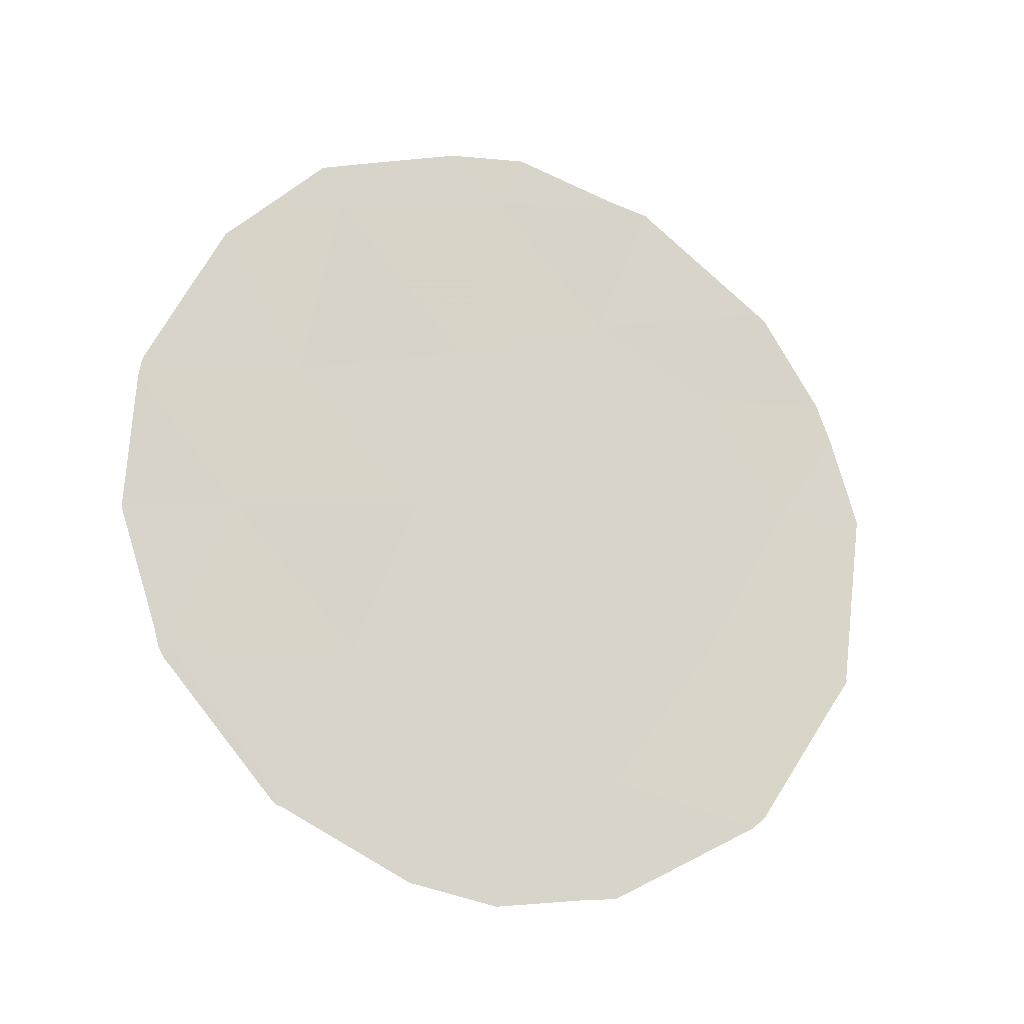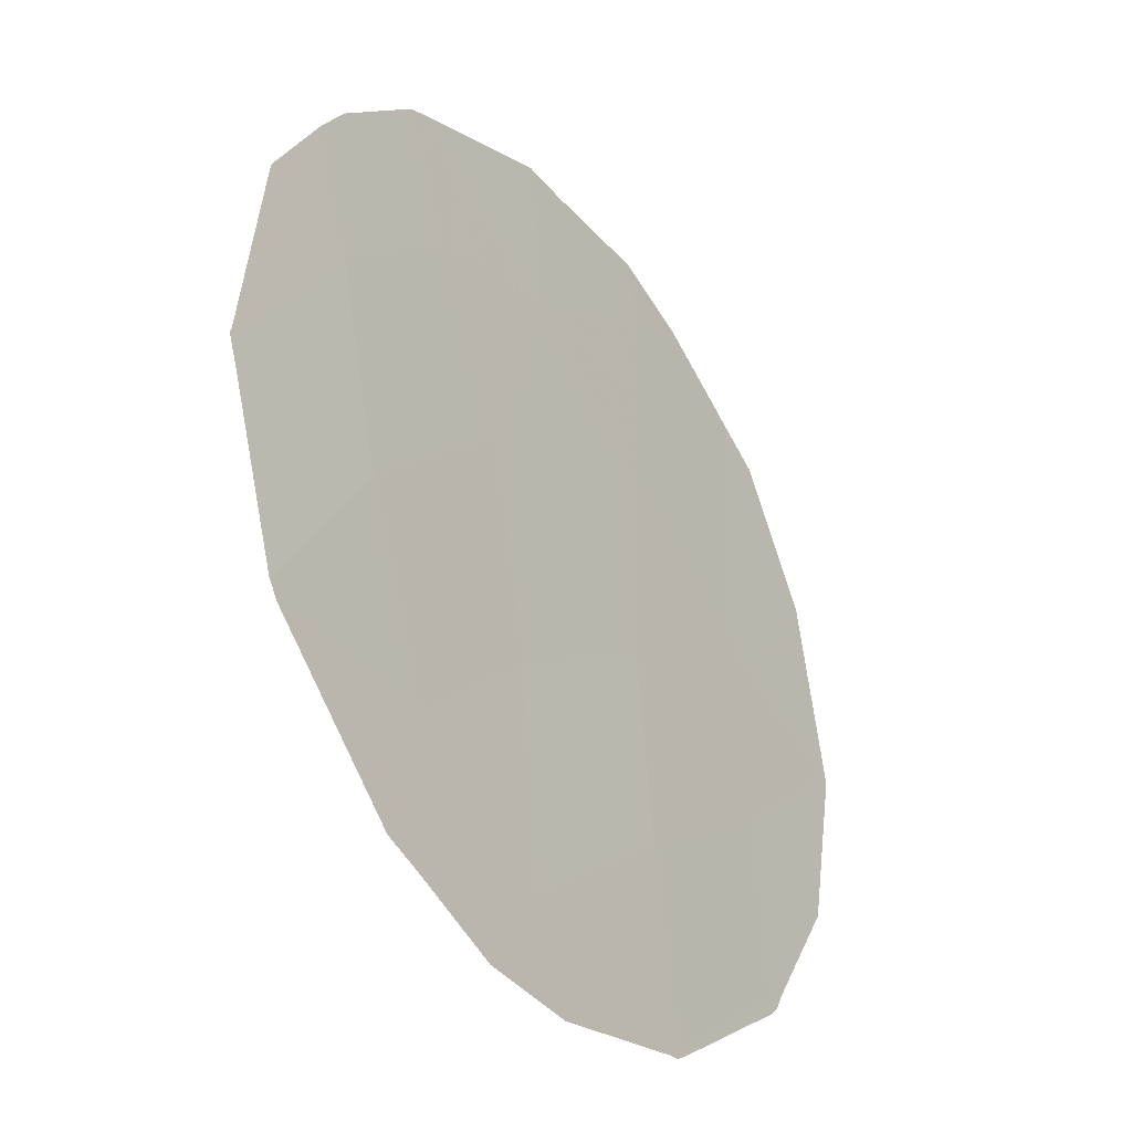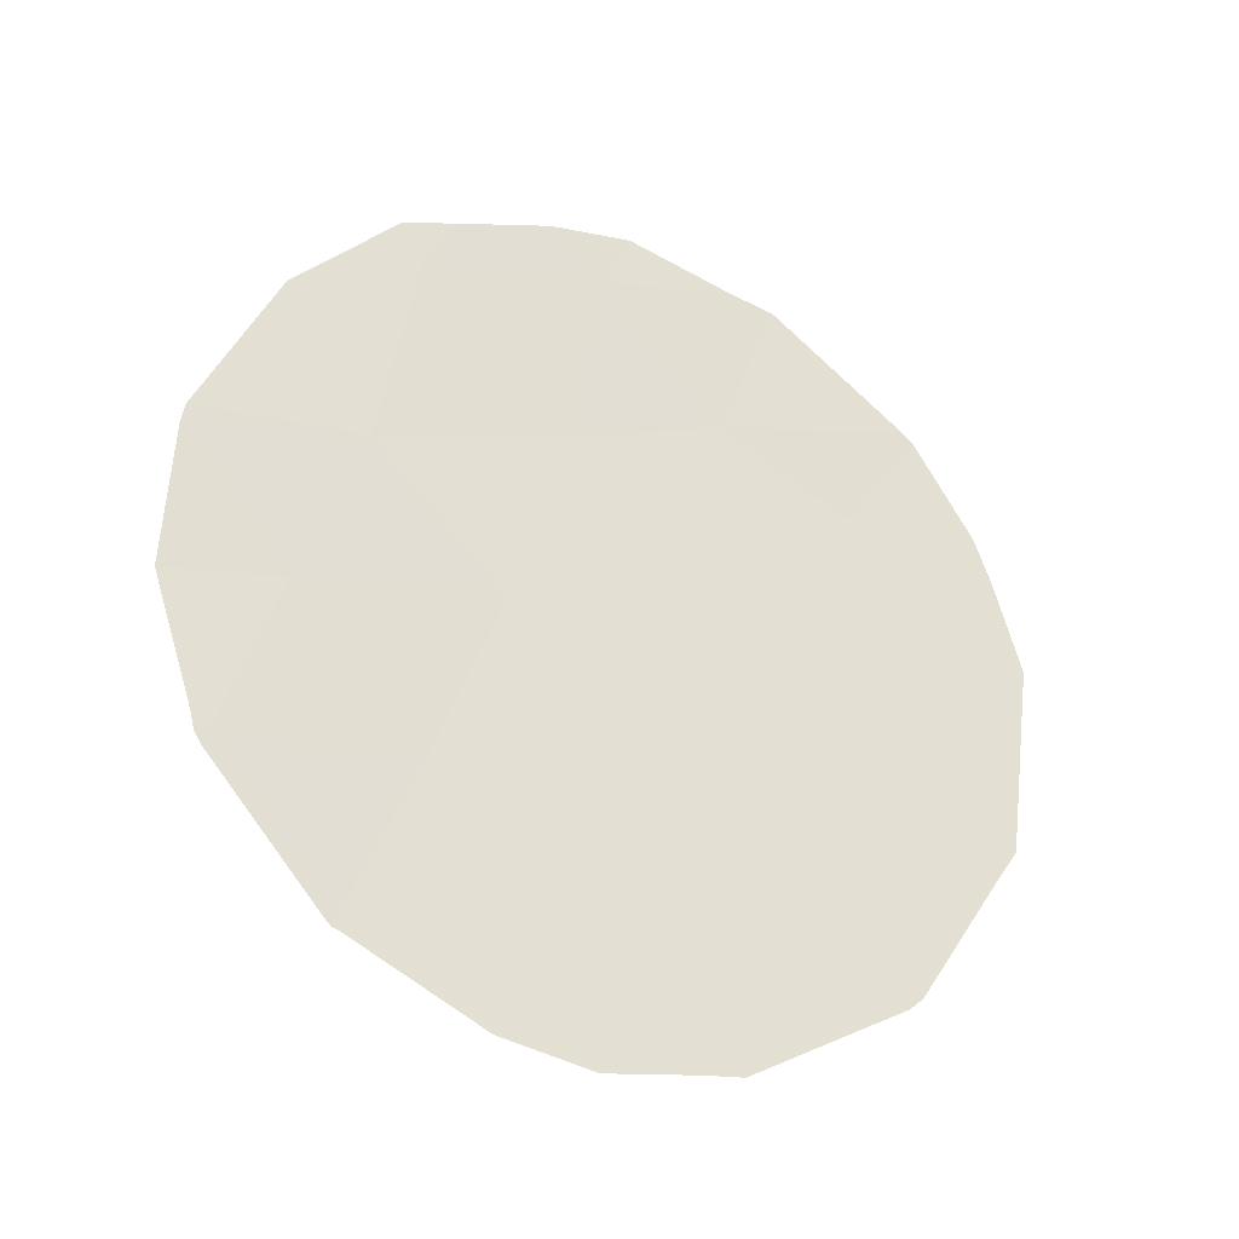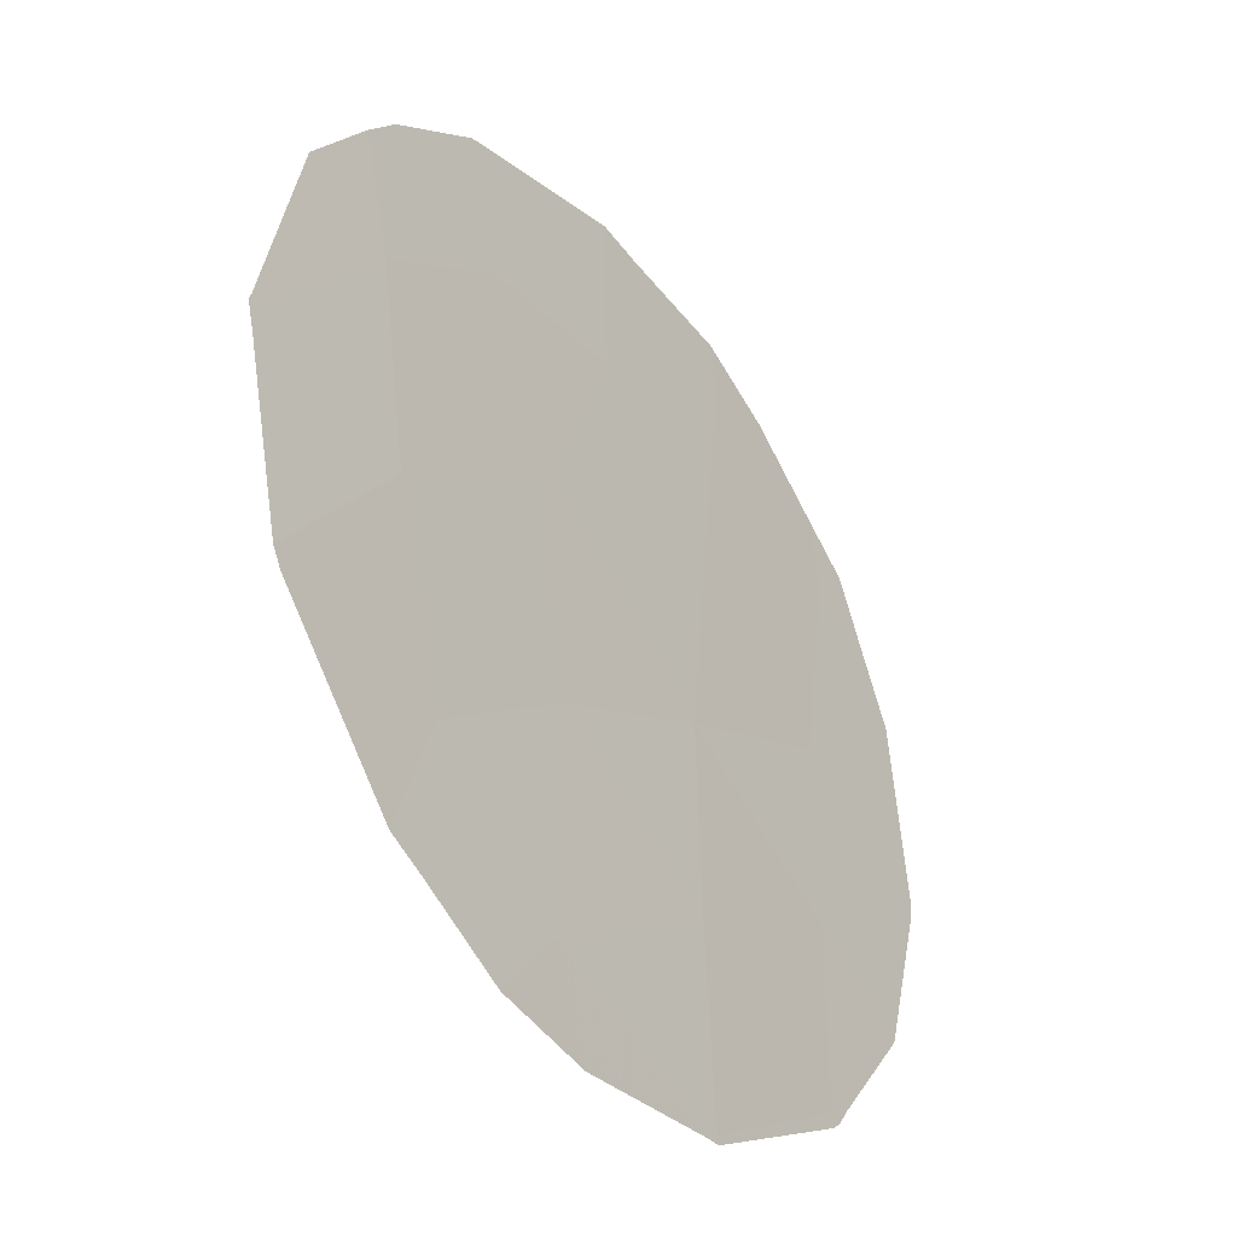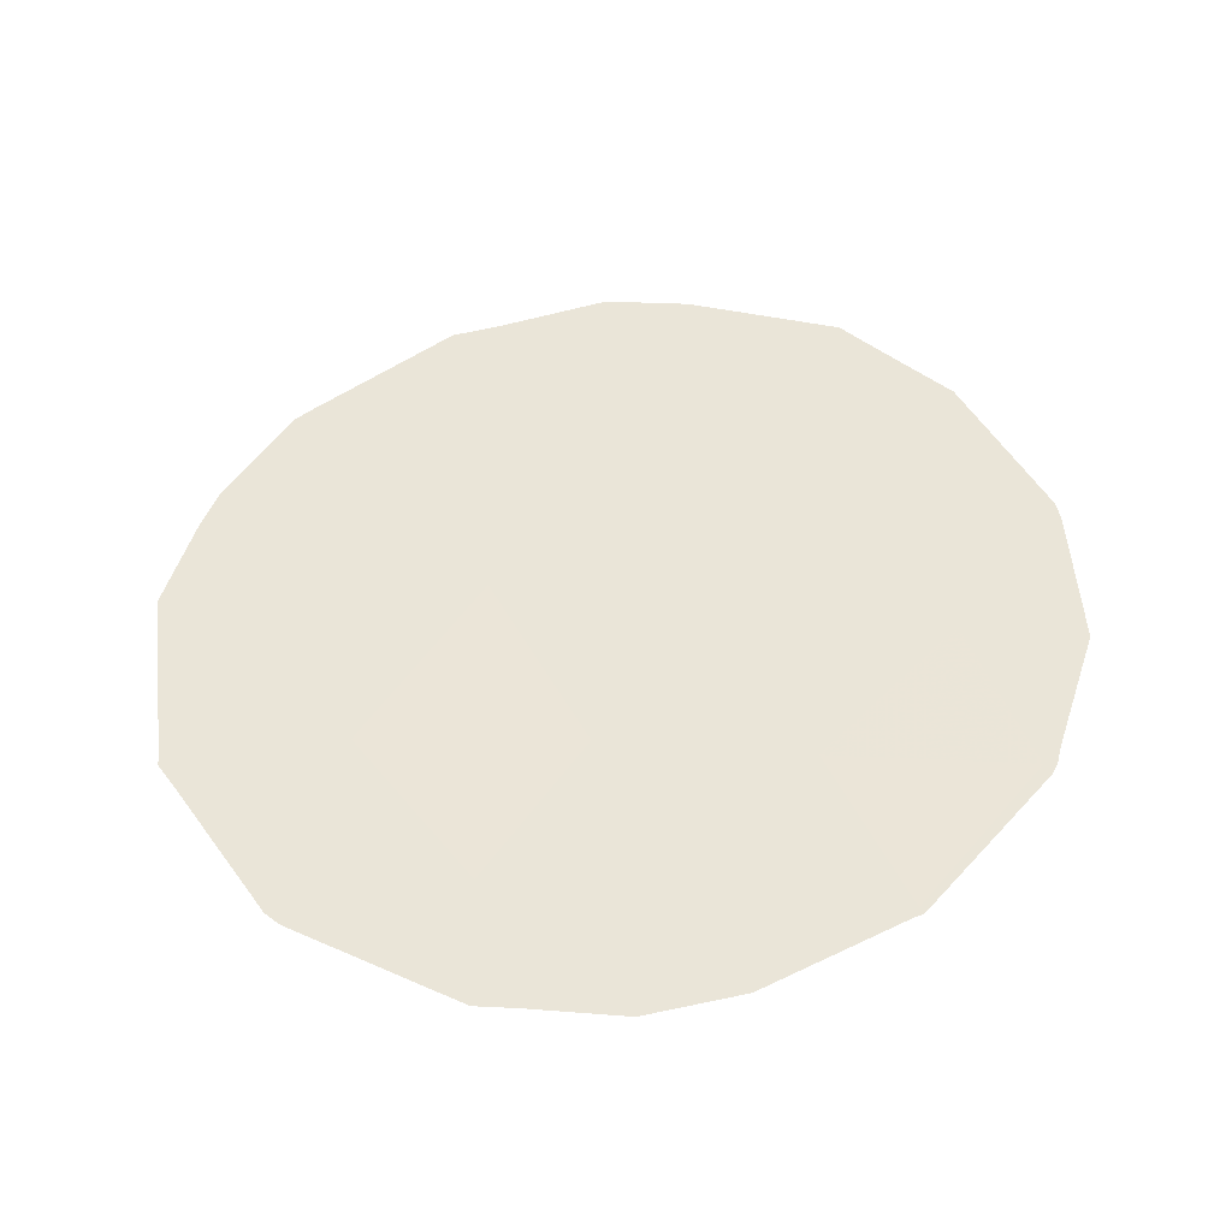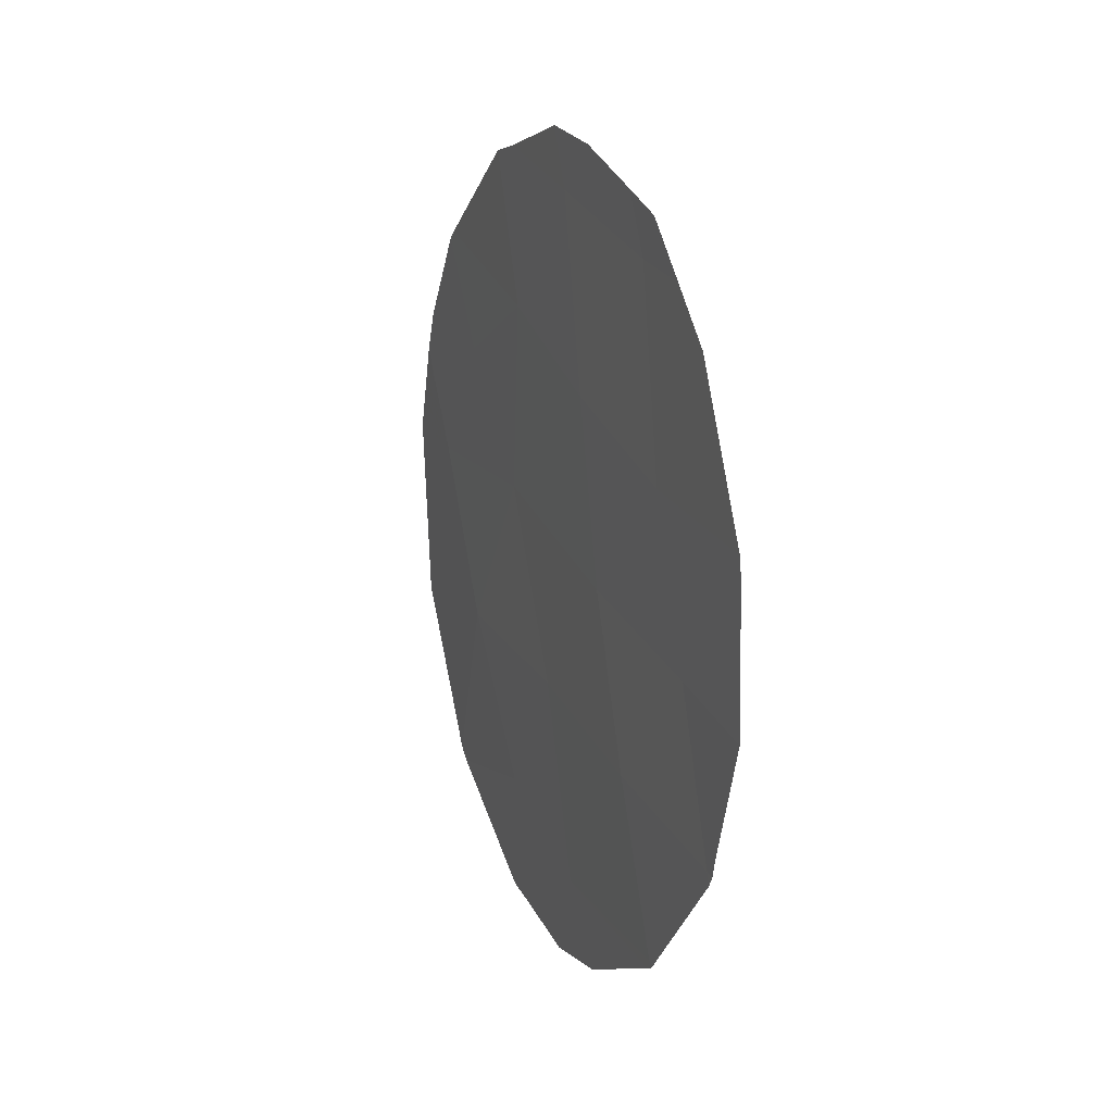
<metadata>
{"format":"obj","ext":"obj","renderer":"f3d","projection":"perspective","resolution":1024,"background":"white","views":[{"elev":-18.6,"azim":36.9,"up":"+Z"},{"elev":41.3,"azim":-171.1,"up":"+Y"},{"elev":-29.2,"azim":33.2,"up":"+Z"},{"elev":33.7,"azim":-168.1,"up":"+Y"},{"elev":-41.3,"azim":-121.3,"up":"+Z"},{"elev":18.0,"azim":-55.4,"up":"+Z"}]}
</metadata>
<code>
v -73.32 67.92 -21.05
v -72.92 68.49 -19.32
v -72.66 68.84 -17.16
v -70.85 71.61 -18.26
v -73 68.45 -24.34
v -73.69 67.39 -22.76
v -72.55 69.11 -22.6
v -71.36 70.86 -22.34
v -72.13 69.7 -20.8
v -71.85 70.11 -18.85
v -69.53 73.59 -20.47
v -70.11 72.75 -22.26
v -71.57 70.5 -16.79
v -70.79 71.73 -23.91
v -70.05 72.8 -19.04
v -69.11 74.21 -22.48
v -71.78 70.26 -24.42
v -70.78 71.72 -20.34
v -73.95 66.94 -19.66
v -73.93 66.97 -19.44
v -73.44 67.69 -17.77
v -73.12 68.16 -17.24
v -73.05 68.38 -24.36
v -73.72 67.34 -22.89
v -73.75 67.28 -22.77
v -74.02 66.87 -21.23
v -73.78 67.24 -22.58
v -69.83 73.15 -24.35
v -70.8 71.72 -25.25
v -73.01 68.43 -24.41
v -68.94 74.44 -20.43
v -69.09 74.24 -22.43
v -69.11 74.19 -19.4
v -69.09 74.24 -22.48
v -70.74 71.74 -16.53
v -70.48 72.12 -16.65
v -71.4 70.74 -16.17
v -71.9 69.99 -16.25
v -72.47 69.12 -16.54
v -72.8 68.64 -16.71
v -69.21 74.04 -18.93
v -69.64 73.38 -17.79
v -69.58 73.48 -17.88
v -69.1 74.23 -22.51
v -69.75 73.28 -24.22
v -69.2 74.08 -22.77
v -72.96 68.5 -24.45
v -72.16 69.7 -25.19
v -71.6 70.54 -25.4
v -71.04 71.37 -25.28
f 1 2 20
f 1 20 19
f 2 3 22
f 2 22 21
f 2 21 20
f 5 6 24
f 5 24 23
f 6 25 24
f 1 19 26
f 5 17 7
f 6 1 26
f 6 26 27
f 9 10 2
f 4 13 10
f 3 2 10
f 6 27 25
f 11 15 18
f 14 29 28
f 5 23 30
f 7 9 1
f 1 6 7
f 9 2 1
f 5 7 6
f 4 10 18
f 8 14 12
f 11 16 32
f 11 32 31
f 11 31 33
f 16 34 32
f 13 4 36
f 13 36 35
f 9 7 8
f 13 35 37
f 13 3 10
f 3 13 38
f 3 38 39
f 3 40 22
f 15 11 33
f 15 33 41
f 4 15 43
f 4 43 42
f 16 44 34
f 12 11 18
f 15 4 18
f 12 14 28
f 12 28 45
f 16 46 44
f 12 16 11
f 18 8 12
f 8 18 9
f 18 10 9
f 17 5 47
f 17 47 48
f 17 8 7
f 8 17 14
f 17 49 50
f 13 37 38
f 17 48 49
f 5 30 47
f 4 42 36
f 15 41 43
f 3 39 40
f 14 17 50
f 14 50 29
f 16 12 45
f 16 45 46

</code>
